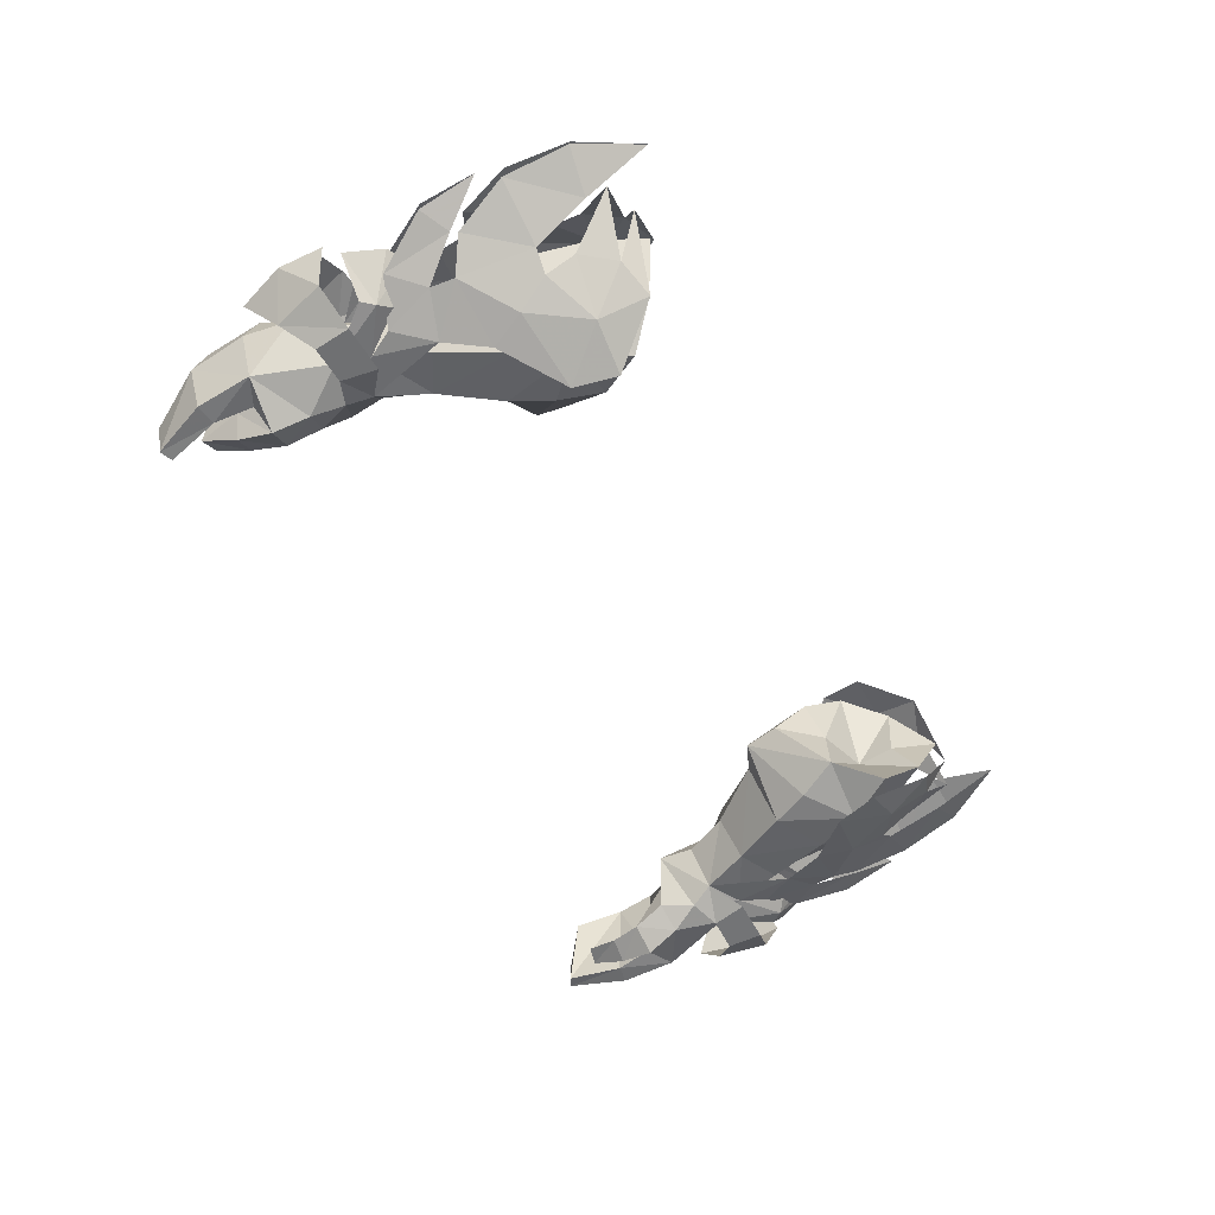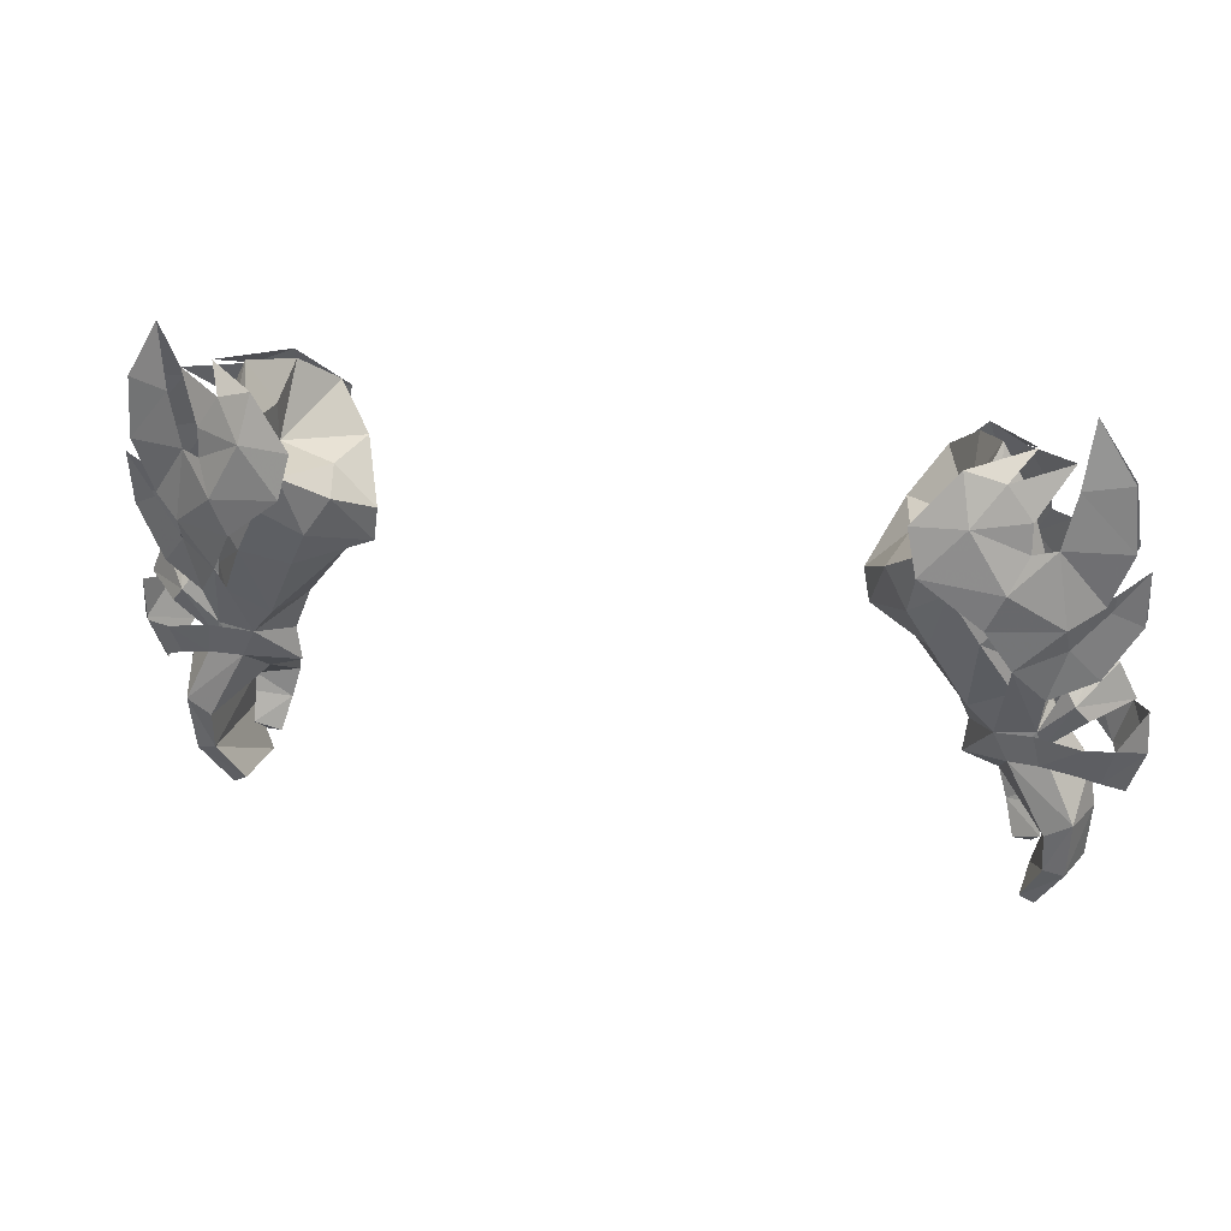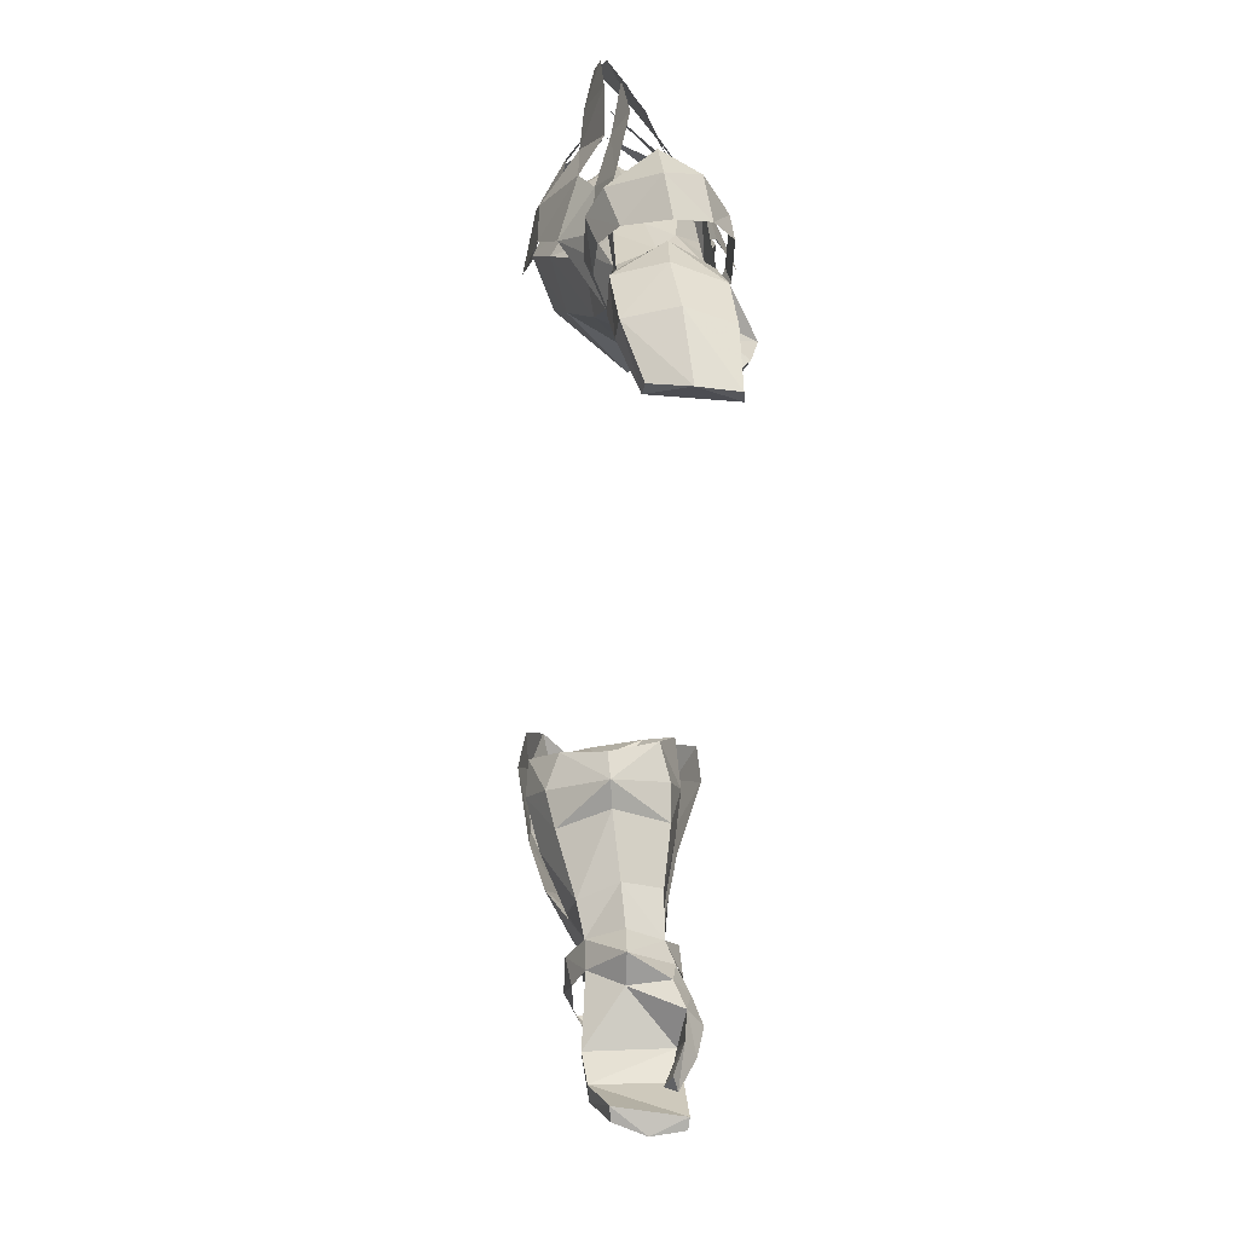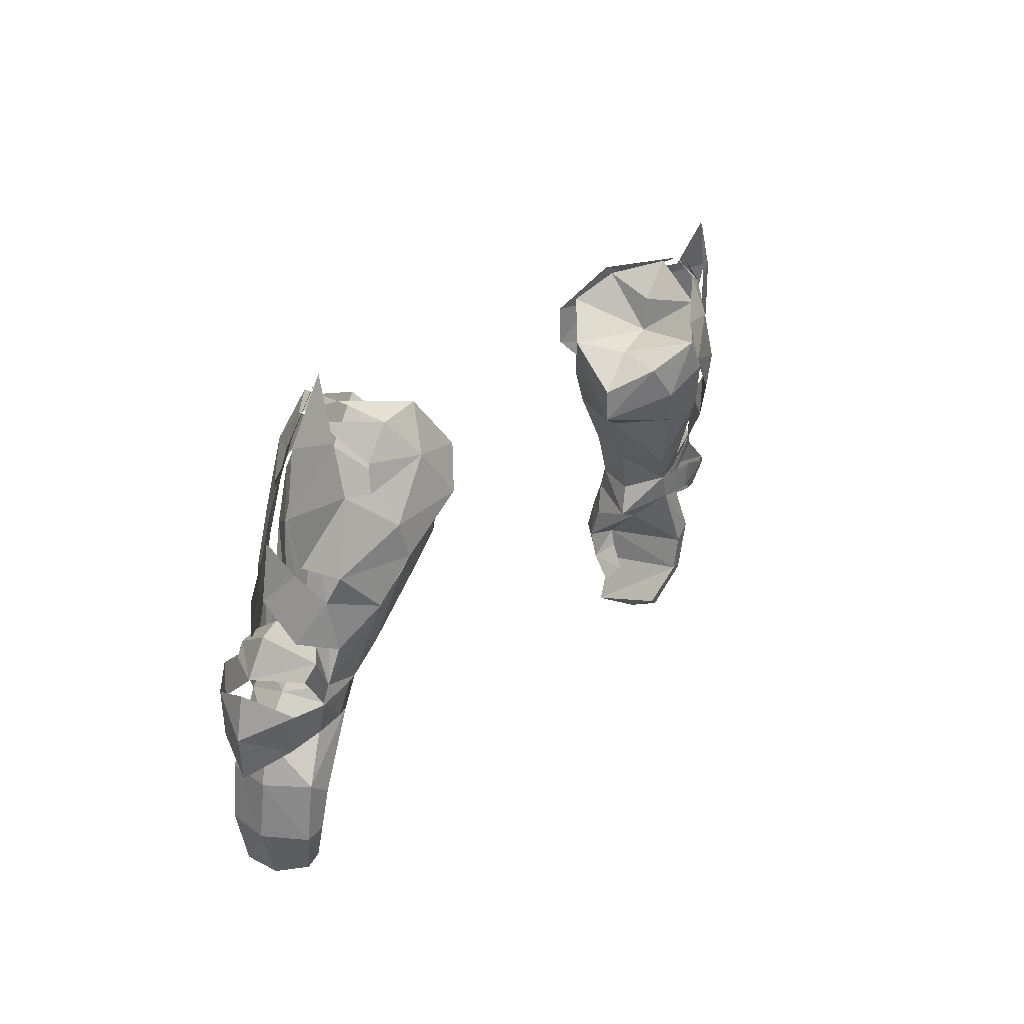
<metadata>
{"format":"obj","ext":"obj","renderer":"f3d","projection":"perspective","resolution":1024,"background":"white","views":[{"elev":-52.8,"azim":-62.5,"up":"+Y"},{"elev":27.4,"azim":-164.3,"up":"+Z"},{"elev":-53.0,"azim":-91.9,"up":"+Z"},{"elev":18.8,"azim":118.8,"up":"+Z"}]}
</metadata>
<code>
g archer_glove_male_69750
v 22.03 2.949 52.91
v 23.52 4.203 55.48
v 22.13 3.754 56.31
v 20.7 2.475 54.54
v 18.63 1.361 53.9
v 20.61 2.457 55.8
v 17.48 0.9252 56.08
v 22.9 4.923 59.31
v 22.57 5.75 62.49
v 20.45 4.535 62.21
v 19.95 3.192 59.49
v 18.93 2.389 59.43
v 18.86 3.179 60.87
v 16.55 1.051 60.75
v 18.26 1.4 57.83
v 18.28 7.626 54.03
v 19.7 6.219 52.09
v 19.4 5.357 49.99
v 17.53 5.584 49.84
v 21.9 5.367 52.96
v 20.5 6.146 54.62
v 22.03 5.534 56.35
v 23.49 4.802 55.5
v 17.06 8.499 56.24
v 20.37 6.847 55.88
v 22.85 5.861 59.33
v 19.75 6.822 59.56
v 20.34 6.677 62.25
v 22.56 6.023 62.5
v 18.65 7.493 59.53
v 17.87 8.465 57.98
v 16.14 8.668 60.9
v 18.63 7.392 60.96
v 22.55 1.613 47.9
v 23.27 1.984 50.43
v 21.32 0.8127 50.92
v 21.16 0.6563 49.12
v 18.92 0.8504 50.98
v 19.27 0.6865 49.19
v 22.36 5.182 47.72
v 21.16 6.012 48.46
v 21.52 6.533 50.05
v 22.9 5.838 49.82
v 19.68 6.148 48.75
v 19.36 6.505 50.4
v 17.39 1.652 49.75
v 17.86 1.11 48.58
v 18.23 5.501 48.42
v 17.53 5.584 49.84
v 21.65 4.135 53.8
v 20.65 2.263 52.69
v 21.29 1.897 52.21
v 22.59 4.048 53.3
v 23.46 3.798 51.47
v 21.78 1.936 51.6
v 20.97 5.787 51.73
v 20.47 5.443 52.45
v 21.6 5.557 50.97
v -22.16 2.949 52.91
v -20.83 2.475 54.54
v -22.26 3.754 56.31
v -23.65 4.203 55.48
v -18.75 1.361 53.9
v -17.6 0.9251 56.08
v -20.74 2.457 55.8
v -23.03 4.923 59.31
v -20.08 3.192 59.49
v -20.58 4.535 62.21
v -22.7 5.75 62.49
v -19.06 2.389 59.42
v -18.39 1.4 57.83
v -16.68 1.051 60.75
v -18.99 3.179 60.87
v -18.41 7.627 54.03
v -17.66 5.584 49.84
v -19.53 5.356 49.99
v -19.83 6.219 52.09
v -22.03 5.367 52.96
v -23.62 4.802 55.5
v -22.16 5.534 56.35
v -20.63 6.146 54.62
v -20.5 6.847 55.88
v -17.19 8.499 56.24
v -22.98 5.861 59.33
v -22.68 6.023 62.5
v -20.46 6.677 62.25
v -19.88 6.822 59.56
v -18.78 7.492 59.53
v -18.76 7.392 60.96
v -16.27 8.668 60.9
v -18 8.465 57.98
v -22.67 1.613 47.9
v -21.29 0.6563 49.12
v -21.45 0.8127 50.92
v -23.4 1.984 50.43
v -19.39 0.6865 49.19
v -19.05 0.8504 50.98
v -22.49 5.182 47.72
v -23.03 5.838 49.82
v -21.64 6.533 50.05
v -21.29 6.012 48.46
v -19.49 6.504 50.4
v -19.81 6.148 48.75
v -17.99 1.11 48.58
v -17.52 1.652 49.75
v -17.66 5.584 49.84
v -18.36 5.501 48.42
v -21.77 4.135 53.8
v -22.71 4.048 53.3
v -21.42 1.897 52.21
v -20.78 2.263 52.69
v -23.59 3.798 51.47
v -21.9 1.936 51.6
v -21.1 5.787 51.73
v -20.6 5.443 52.45
v -21.73 5.557 50.97
v 19.94 1.84 52
v 19.22 1.706 50.72
v 23.53 5.126 58.3
v 21.96 3.686 56.65
v 20.74 6.269 65.47
v 14.66 -0.2231 58.47
v 14.11 -0.01121 60.65
v 15.96 2.182 63.1
v 17.69 3.027 62.53
v 18.45 5.707 63.61
v 20.06 5.655 63.07
v 17.39 1.652 49.75
v 23.52 5.164 58.3
v 21.85 5.777 56.69
v 20.74 6.283 65.48
v 14.14 9.178 58.66
v 13.62 8.82 60.83
v 15.64 7.977 63.22
v 18.45 5.714 63.61
v 17.44 7.548 62.62
v 20.06 5.661 63.07
v 23.41 3.211 46.38
v 24.19 3.575 48.67
v 24.07 3.781 50.9
v 19.69 5.238 49.16
v 19.4 5.357 49.99
v 19.22 1.706 50.72
v 19.84 1.315 49.21
v -20.07 1.84 52
v -19.35 1.705 50.72
v -23.65 5.126 58.3
v -22.09 3.686 56.65
v -20.87 6.269 65.47
v -14.78 -0.2231 58.47
v -14.23 -0.01123 60.65
v -16.09 2.182 63.1
v -18.57 5.707 63.61
v -17.82 3.027 62.53
v -20.19 5.655 63.07
v -17.52 1.652 49.75
v -23.65 5.164 58.3
v -21.98 5.777 56.69
v -20.87 6.282 65.48
v -14.27 9.178 58.66
v -13.75 8.82 60.83
v -15.77 7.977 63.22
v -17.57 7.548 62.62
v -18.57 5.714 63.61
v -20.19 5.661 63.07
v -23.54 3.211 46.38
v -24.32 3.575 48.67
v -24.2 3.781 50.9
v -19.82 5.238 49.16
v -19.53 5.356 49.99
v -19.35 1.705 50.72
v -19.96 1.315 49.21
f 1 2 3
f 3 4 1
f 5 4 6
f 6 7 5
f 8 9 10
f 10 11 8
f 12 13 14
f 14 15 12
f 11 12 15
f 15 6 11
f 16 17 18
f 18 19 16
f 20 21 22
f 22 23 20
f 16 24 25
f 25 21 16
f 26 27 28
f 28 29 26
f 30 31 32
f 32 33 30
f 27 25 31
f 31 30 27
f 34 35 36
f 36 37 34
f 36 38 39
f 39 37 36
f 40 41 42
f 42 43 40
f 42 41 44
f 44 45 42
f 39 38 46
f 46 47 39
f 45 44 48
f 48 49 45
f 50 51 52
f 52 53 50
f 54 53 52
f 52 55 54
f 56 57 50
f 50 53 56
f 56 53 54
f 54 58 56
f 59 60 61
f 61 62 59
f 63 64 65
f 65 60 63
f 66 67 68
f 68 69 66
f 70 71 72
f 72 73 70
f 67 65 71
f 71 70 67
f 74 75 76
f 76 77 74
f 78 79 80
f 80 81 78
f 74 81 82
f 82 83 74
f 84 85 86
f 86 87 84
f 88 89 90
f 90 91 88
f 87 88 91
f 91 82 87
f 92 93 94
f 94 95 92
f 94 93 96
f 96 97 94
f 98 99 100
f 100 101 98
f 100 102 103
f 103 101 100
f 96 104 105
f 105 97 96
f 102 106 107
f 107 103 102
f 108 109 110
f 110 111 108
f 112 113 110
f 110 109 112
f 114 109 108
f 108 115 114
f 114 116 112
f 112 109 114
f 5 117 4
f 5 118 117
f 4 117 1
f 2 119 3
f 6 15 7
f 11 120 8
f 9 121 10
f 122 14 123
f 124 125 126
f 14 13 125
f 125 13 127
f 14 124 123
f 14 125 124
f 14 122 15
f 11 6 120
f 5 128 118
f 122 7 15
f 16 21 17
f 21 20 17
f 23 22 129
f 25 24 31
f 27 26 130
f 29 28 131
f 132 133 32
f 134 135 136
f 32 136 33
f 136 137 33
f 32 133 134
f 32 134 136
f 32 31 132
f 27 130 25
f 31 24 132
f 138 139 34
f 35 139 140
f 138 40 139
f 43 140 139
f 139 35 34
f 40 43 139
f 58 141 56
f 142 57 56
f 51 143 52
f 52 144 55
f 52 143 144
f 141 142 56
f 63 60 145
f 63 145 146
f 60 59 145
f 62 61 147
f 65 64 71
f 67 66 148
f 69 68 149
f 150 151 72
f 152 153 154
f 72 154 73
f 154 155 73
f 72 151 152
f 72 152 154
f 72 71 150
f 67 148 65
f 63 146 156
f 150 71 64
f 74 77 81
f 81 77 78
f 79 157 80
f 82 91 83
f 87 158 84
f 85 159 86
f 160 90 161
f 162 163 164
f 90 89 163
f 163 89 165
f 90 162 161
f 90 163 162
f 90 160 91
f 87 82 158
f 91 160 83
f 166 92 167
f 95 168 167
f 166 167 98
f 99 167 168
f 167 92 95
f 98 167 99
f 116 114 169
f 170 114 115
f 111 110 171
f 110 113 172
f 110 172 171
f 169 114 170
g archer_glove_male_69750
v 16.32 6.042 51.26
v 14.62 7.177 54.56
v 16.88 7.934 55.32
v 18.34 6.503 52.43
v 16.26 1.707 52.21
v 17.39 1.652 49.75
v 19.22 1.706 50.72
v 18.23 1.554 53.29
v 15.67 0.7446 59.01
v 16.86 1.034 56.59
v 18.45 2.547 57.39
v 17.26 2.605 60.37
v 19.16 5.322 53.17
v 18.48 6.747 56.56
v 19.28 4.777 57.54
v 19.54 4.092 53.41
v 17.86 1.11 48.58
v 19.84 1.315 49.21
v 19.4 5.357 49.99
v 19.71 3.61 50.95
v 20.49 3.466 49.66
v 19.69 5.238 49.16
v 16 3.562 47.52
v 16.2 3.609 49.29
v 17.53 5.584 49.84
v 18.23 5.501 48.42
v 21.39 5.558 45.59
v 20.13 5.614 44.88
v 18.23 5.501 48.42
v 19.69 5.238 49.16
v 17.95 0.7756 43.65
v 17.47 0.6677 45.27
v 19.74 1.042 44.88
v 19.75 1.209 43.93
v 19.75 1.209 43.93
v 19.03 0.1443 43.63
v 19.31 1.061 41.73
v 19.74 1.712 42.4
v 19.74 1.712 42.4
v 18.44 1.336 41.91
v 20.23 5.297 42.89
v 21.22 5.174 42.65
v 22.11 3.31 45.47
v 21.88 2.89 42.57
v 19.21 4.287 40.7
v 19.91 4.189 40.32
v 20.19 2.429 39.75
v 21.2 1.017 45.59
v 19.74 1.042 44.88
v 20.01 0.7409 42.94
v 21.05 0.759 42.76
v 19.3 0.5472 40.22
v 19.9 0.6111 39.93
v 20.23 5.297 42.89
v 19.21 4.287 40.7
v 19.3 0.5472 40.22
v 20.01 0.7409 42.94
v 20.13 5.614 44.88
v 19.21 4.287 40.7
v 19.3 0.5472 40.22
v 18.97 2.785 53.55
v 14.52 1.388 55.1
v 14.34 8.656 59.54
v 15.95 7.909 61.59
v 17.35 7.531 59.81
v 15.48 8.739 57.87
v 14.14 1.087 61.4
v 15.62 2.735 62.87
v 18.18 5.206 61.35
v 16.93 5.501 63.66
v 13.53 1.412 57.09
v 15.95 7.909 61.59
v 15.81 4.82 59.6
v 15.74 5.043 61.51
v 17.72 3.57 46.96
v 18.23 5.501 48.42
v 21.77 3.332 47.79
v 19.84 1.315 49.21
v 18.44 0.3792 47.16
v 17.86 1.11 48.58
v 17.19 1.302 46.91
v 16 3.562 47.52
v 18.79 -0.2221 45.43
v 19.74 1.712 42.4
v 12.97 4.384 54.35
v 11.55 4.506 54.94
v 15.22 3.881 51.54
v 12.56 1.985 59.12
v 11.26 4.672 56.7
v 12.54 7.061 58.04
v 11.26 4.672 56.7
v 13.22 4.807 58.76
v 12.54 7.061 58.04
v 13.66 7.73 56.38
v 14.14 1.087 61.4
v 15.62 2.735 62.87
v 15.81 4.82 59.6
v 12.56 1.985 59.12
v 14.34 8.656 59.54
v 16.93 5.501 63.66
v 16.93 5.501 63.66
v 20.49 3.466 49.66
v -16.45 6.042 51.26
v -17 7.934 55.32
v -14.74 7.177 54.56
v -18.47 6.503 52.43
v -16.39 1.707 52.21
v -19.35 1.705 50.72
v -17.52 1.652 49.75
v -18.35 1.554 53.29
v -15.8 0.7445 59.01
v -18.57 2.547 57.39
v -16.99 1.034 56.59
v -17.39 2.605 60.37
v -19.29 5.322 53.17
v -19.41 4.777 57.54
v -18.61 6.747 56.56
v -19.67 4.092 53.41
v -17.99 1.11 48.58
v -19.96 1.315 49.21
v -19.53 5.356 49.99
v -20.62 3.466 49.66
v -19.84 3.61 50.95
v -19.82 5.238 49.16
v -16.13 3.562 47.52
v -16.33 3.609 49.29
v -17.66 5.584 49.84
v -18.36 5.501 48.42
v -21.52 5.558 45.59
v -18.36 5.501 48.42
v -20.26 5.614 44.88
v -19.82 5.238 49.16
v -18.07 0.7756 43.65
v -19.87 1.041 44.88
v -17.59 0.6676 45.27
v -19.88 1.209 43.93
v -19.88 1.209 43.93
v -19.44 1.061 41.73
v -19.16 0.1443 43.63
v -19.86 1.712 42.4
v -19.86 1.712 42.4
v -18.57 1.336 41.91
v -20.35 5.297 42.89
v -21.35 5.174 42.65
v -22.24 3.311 45.47
v -22 2.89 42.57
v -19.34 4.287 40.7
v -20.04 4.189 40.32
v -20.32 2.429 39.75
v -21.33 1.017 45.59
v -20.14 0.7409 42.94
v -19.87 1.041 44.88
v -21.18 0.7589 42.76
v -20.03 0.6111 39.93
v -19.42 0.5471 40.22
v -20.35 5.297 42.89
v -19.42 0.5471 40.22
v -19.34 4.287 40.7
v -20.14 0.7409 42.94
v -20.26 5.614 44.88
v -19.34 4.287 40.7
v -19.42 0.5471 40.22
v -19.1 2.785 53.55
v -14.65 1.387 55.1
v -14.46 8.656 59.54
v -17.48 7.531 59.81
v -16.08 7.909 61.59
v -15.6 8.74 57.87
v -14.27 1.087 61.4
v -15.75 2.735 62.87
v -18.31 5.206 61.35
v -17.06 5.501 63.66
v -13.65 1.412 57.09
v -16.08 7.909 61.59
v -15.87 5.043 61.51
v -15.94 4.82 59.6
v -18.36 5.501 48.42
v -17.85 3.57 46.96
v -19.96 1.315 49.21
v -21.9 3.332 47.79
v -18.57 0.3792 47.16
v -17.99 1.11 48.58
v -17.32 1.302 46.91
v -16.13 3.562 47.52
v -18.92 -0.2221 45.43
v -19.86 1.712 42.4
v -13.1 4.384 54.35
v -11.68 4.506 54.94
v -15.35 3.881 51.54
v -11.39 4.672 56.7
v -12.69 1.985 59.12
v -12.66 7.061 58.04
v -11.39 4.672 56.7
v -12.66 7.061 58.04
v -13.35 4.807 58.76
v -13.78 7.73 56.38
v -14.27 1.087 61.4
v -15.94 4.82 59.6
v -15.75 2.735 62.87
v -12.69 1.985 59.12
v -14.46 8.656 59.54
v -17.06 5.501 63.66
v -17.06 5.501 63.66
v -20.62 3.466 49.66
f 173 174 175
f 175 176 173
f 177 178 179
f 179 180 177
f 181 182 183
f 183 184 181
f 185 186 187
f 187 188 185
f 179 178 189
f 189 190 179
f 191 192 193
f 193 194 191
f 195 189 178
f 178 196 195
f 179 190 193
f 193 192 179
f 197 198 195
f 195 196 197
f 191 194 198
f 198 197 191
f 199 200 201
f 201 202 199
f 203 204 205
f 205 206 203
f 207 208 209
f 209 210 207
f 211 212 203
f 203 206 211
f 213 200 199
f 199 214 213
f 215 216 214
f 214 199 215
f 217 213 214
f 214 218 217
f 214 216 219
f 219 218 214
f 220 221 222
f 222 223 220
f 222 224 225
f 225 223 222
f 225 219 216
f 216 223 225
f 226 227 228
f 228 229 226
f 220 223 216
f 216 215 220
f 205 230 226
f 226 229 205
f 231 218 219
f 219 232 231
f 209 208 203
f 203 212 209
f 188 187 183
f 183 233 188
f 197 173 176
f 176 191 197
f 177 180 182
f 182 234 177
f 235 236 237
f 237 238 235
f 239 181 184
f 184 240 239
f 240 184 241
f 241 242 240
f 237 236 242
f 242 241 237
f 238 237 186
f 186 175 238
f 192 188 233
f 234 181 243
f 174 238 175
f 233 182 180
f 179 192 233
f 175 185 176
f 186 241 187
f 183 241 184
f 244 245 246
f 230 247 248
f 220 249 250
f 251 250 252
f 251 252 253
f 253 252 254
f 247 253 254
f 253 247 204
f 251 204 255
f 212 256 209
f 247 230 205
f 204 247 205
f 254 248 247
f 232 219 225
f 255 204 208
f 220 250 251
f 257 234 258
f 208 204 203
f 221 255 207
f 253 204 251
f 259 177 257
f 173 257 174
f 258 260 261
f 262 258 261
f 263 264 265
f 199 249 215
f 192 185 188
f 262 266 258
f 267 268 269
f 196 178 259
f 191 176 185
f 196 259 197
f 191 185 192
f 233 183 182
f 179 233 180
f 174 257 258
f 268 246 269
f 178 177 259
f 259 173 197
f 264 263 270
f 258 234 243
f 175 186 185
f 264 271 265
f 270 269 264
f 264 245 271
f 177 234 257
f 173 259 257
f 244 271 245
f 246 272 244
f 270 267 269
f 268 273 246
f 234 182 181
f 183 187 241
f 186 237 241
f 266 235 238
f 181 239 260
f 220 251 255
f 221 220 255
f 255 208 207
f 181 260 243
f 243 260 258
f 238 174 266
f 266 174 258
f 266 262 235
f 199 202 249
f 220 215 249
f 249 274 250
f 202 274 249
f 275 276 277
f 276 275 278
f 279 280 281
f 280 279 282
f 283 284 285
f 284 283 286
f 287 288 289
f 288 287 290
f 280 291 281
f 291 280 292
f 293 294 295
f 294 293 296
f 297 281 291
f 281 297 298
f 280 294 292
f 294 280 295
f 299 297 300
f 297 299 298
f 293 300 296
f 300 293 299
f 301 302 303
f 302 301 304
f 305 306 307
f 306 305 308
f 309 310 311
f 310 309 312
f 313 305 314
f 305 313 308
f 315 301 303
f 301 315 316
f 317 316 318
f 316 317 301
f 319 316 315
f 316 319 320
f 316 321 318
f 321 316 320
f 322 323 324
f 323 322 325
f 323 326 327
f 326 323 325
f 326 318 321
f 318 326 325
f 328 329 330
f 329 328 331
f 322 318 325
f 318 322 317
f 306 328 332
f 328 306 331
f 333 321 320
f 321 333 334
f 310 305 311
f 305 310 314
f 290 284 288
f 284 290 335
f 299 278 275
f 278 299 293
f 279 285 282
f 285 279 336
f 337 338 339
f 338 337 340
f 341 286 283
f 286 341 342
f 342 343 286
f 343 342 344
f 338 344 339
f 344 338 343
f 340 289 338
f 289 340 276
f 295 335 290
f 336 345 283
f 277 276 340
f 335 282 285
f 280 335 295
f 276 278 287
f 289 288 343
f 284 286 343
f 346 347 348
f 332 349 350
f 322 351 352
f 353 354 351
f 353 355 354
f 355 356 354
f 350 356 355
f 355 307 350
f 353 357 307
f 314 310 358
f 350 306 332
f 307 306 350
f 356 350 349
f 334 326 321
f 357 311 307
f 322 353 351
f 359 360 336
f 311 305 307
f 324 309 357
f 355 353 307
f 361 359 279
f 275 277 359
f 360 362 363
f 364 362 360
f 365 366 367
f 301 317 352
f 295 290 287
f 364 360 368
f 369 370 371
f 298 361 281
f 293 287 278
f 298 299 361
f 293 295 287
f 335 285 284
f 280 282 335
f 277 360 359
f 371 370 347
f 281 361 279
f 361 299 275
f 367 372 365
f 360 345 336
f 276 287 289
f 367 366 373
f 372 367 370
f 367 373 348
f 279 359 336
f 275 359 361
f 346 348 373
f 347 346 374
f 372 370 369
f 371 347 375
f 336 283 285
f 284 343 288
f 289 343 338
f 368 340 337
f 283 363 341
f 322 357 353
f 324 357 322
f 357 309 311
f 283 345 363
f 345 360 363
f 340 368 277
f 368 360 277
f 368 337 364
f 301 352 304
f 322 352 317
f 352 351 376
f 304 352 376

</code>
